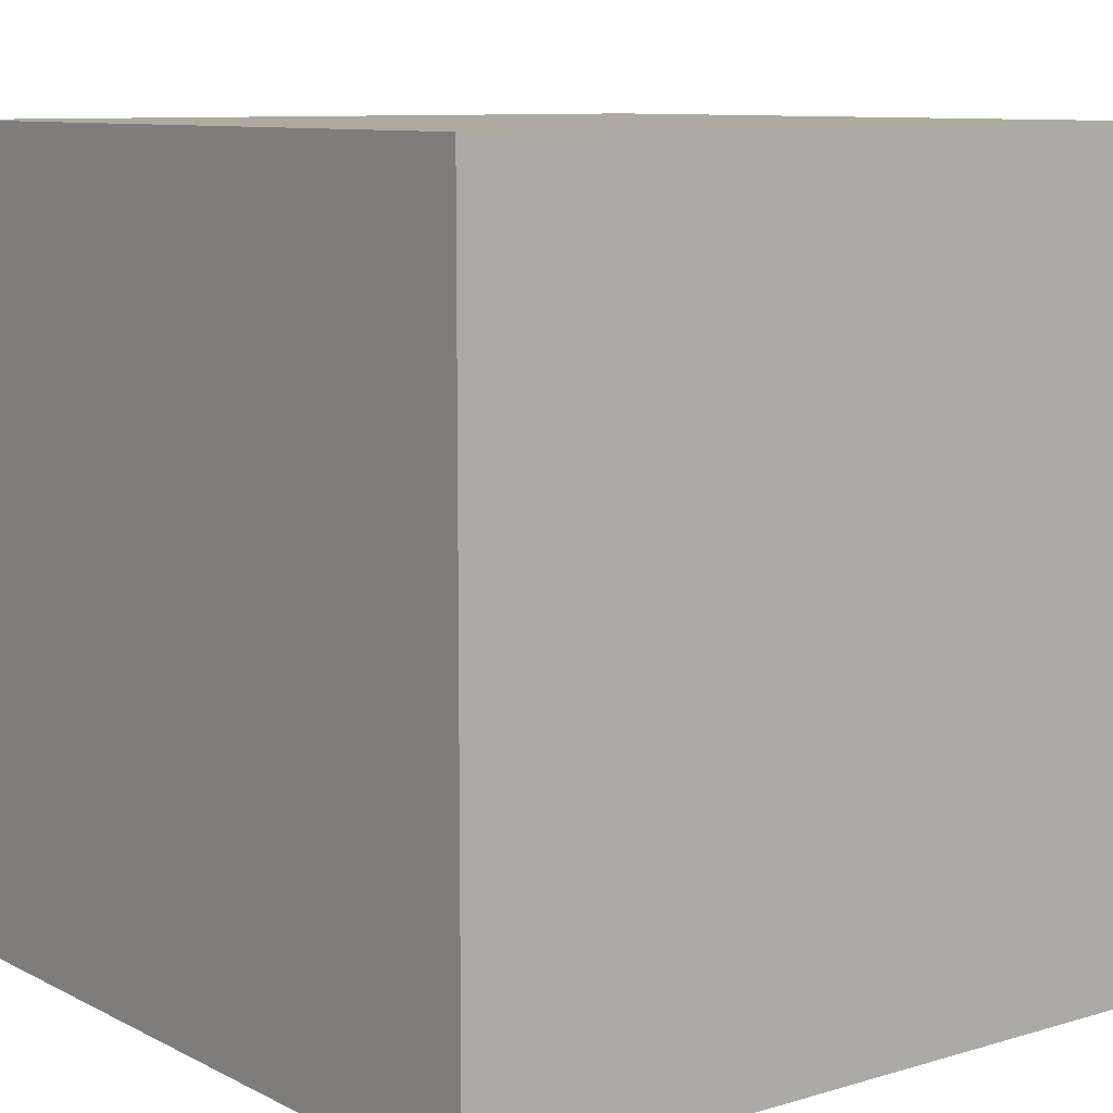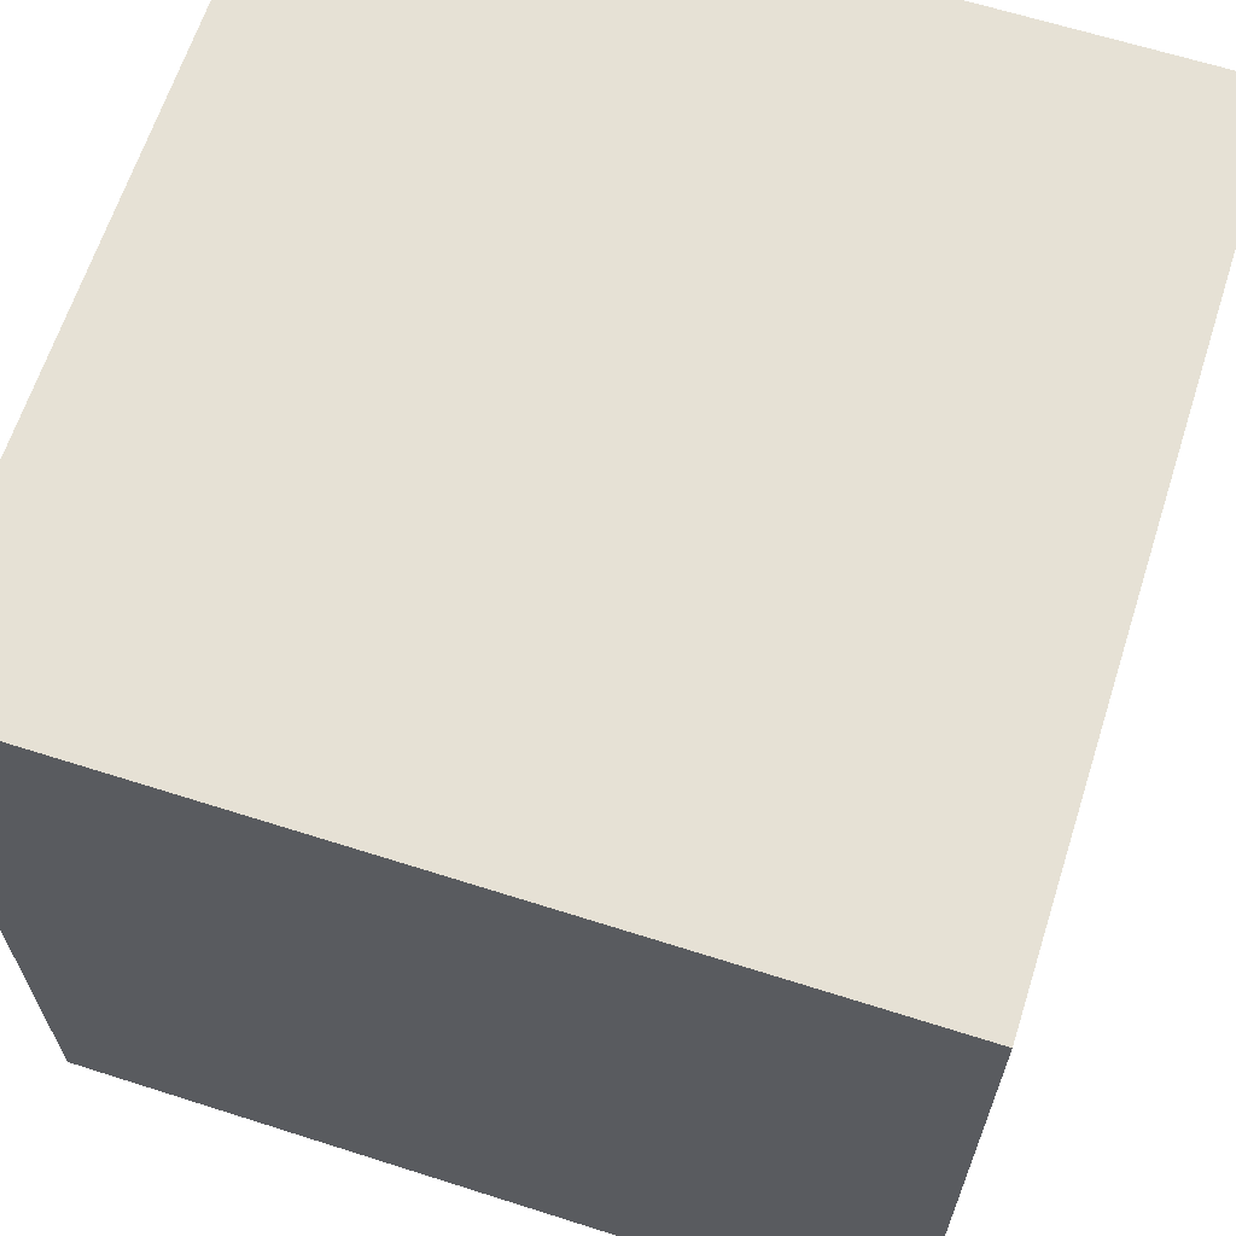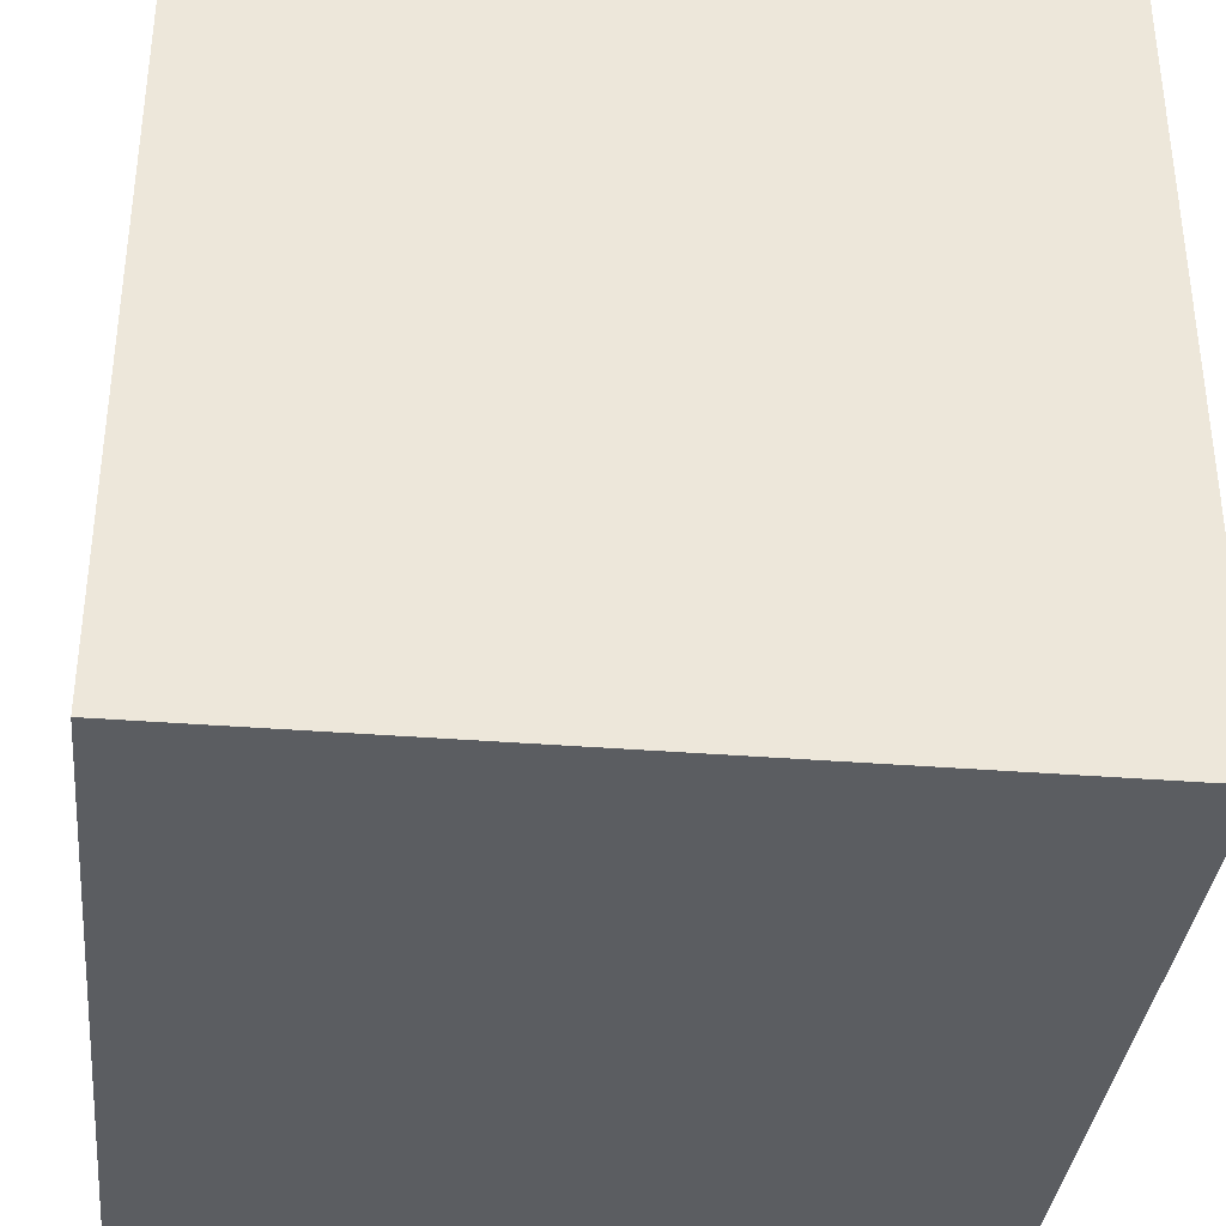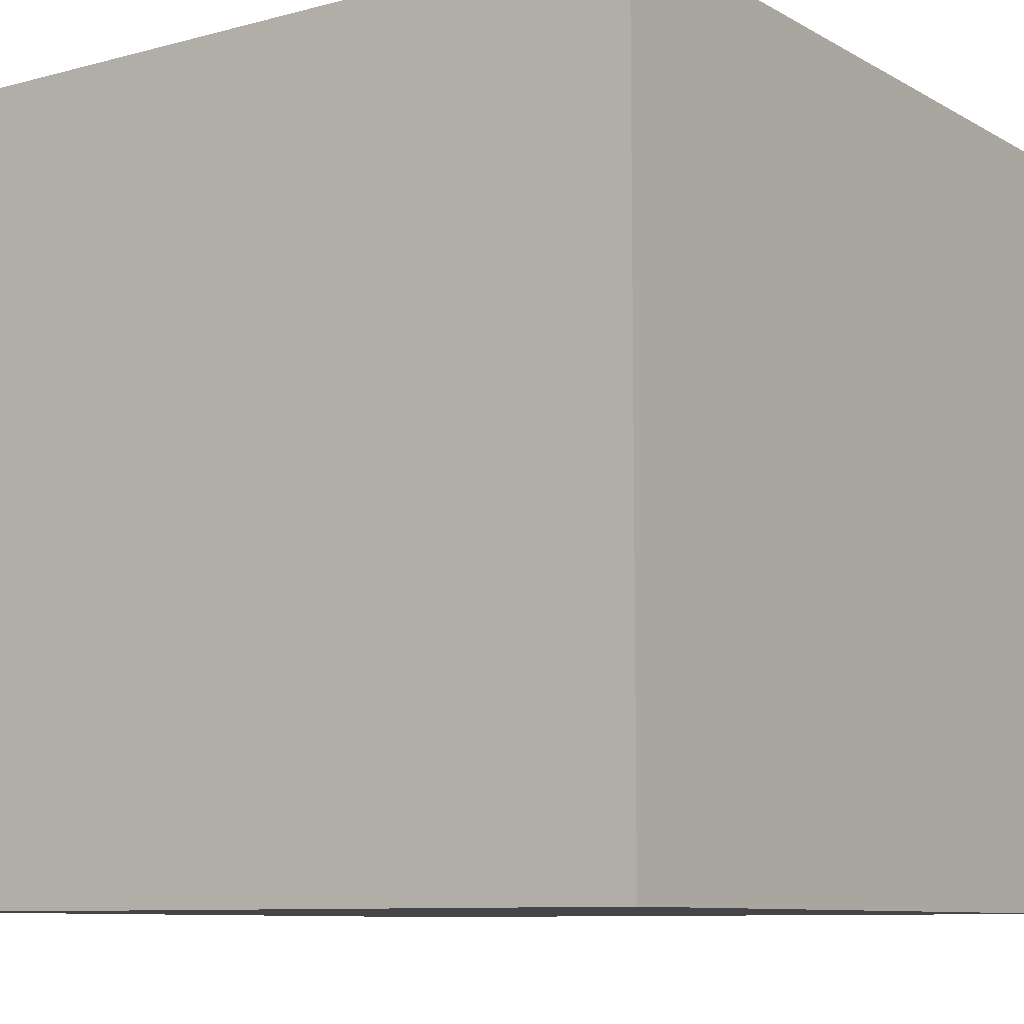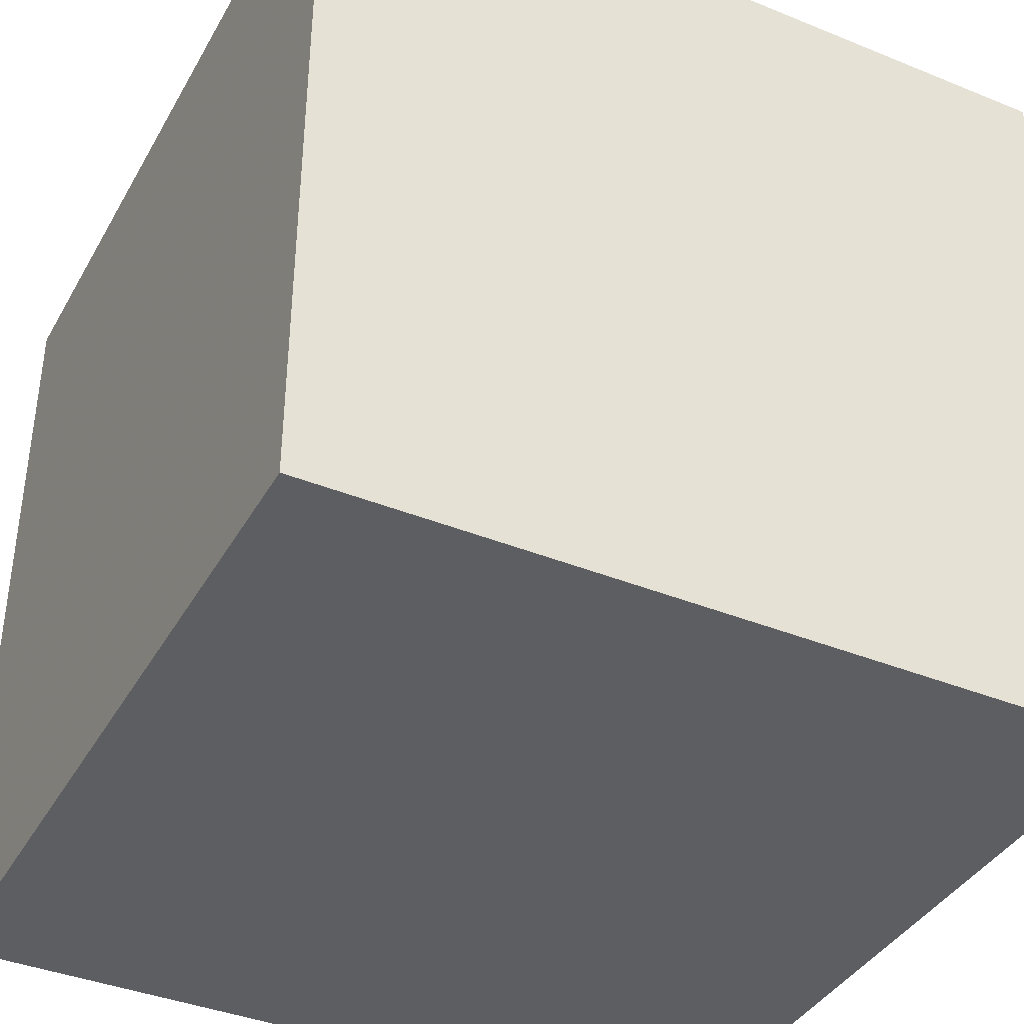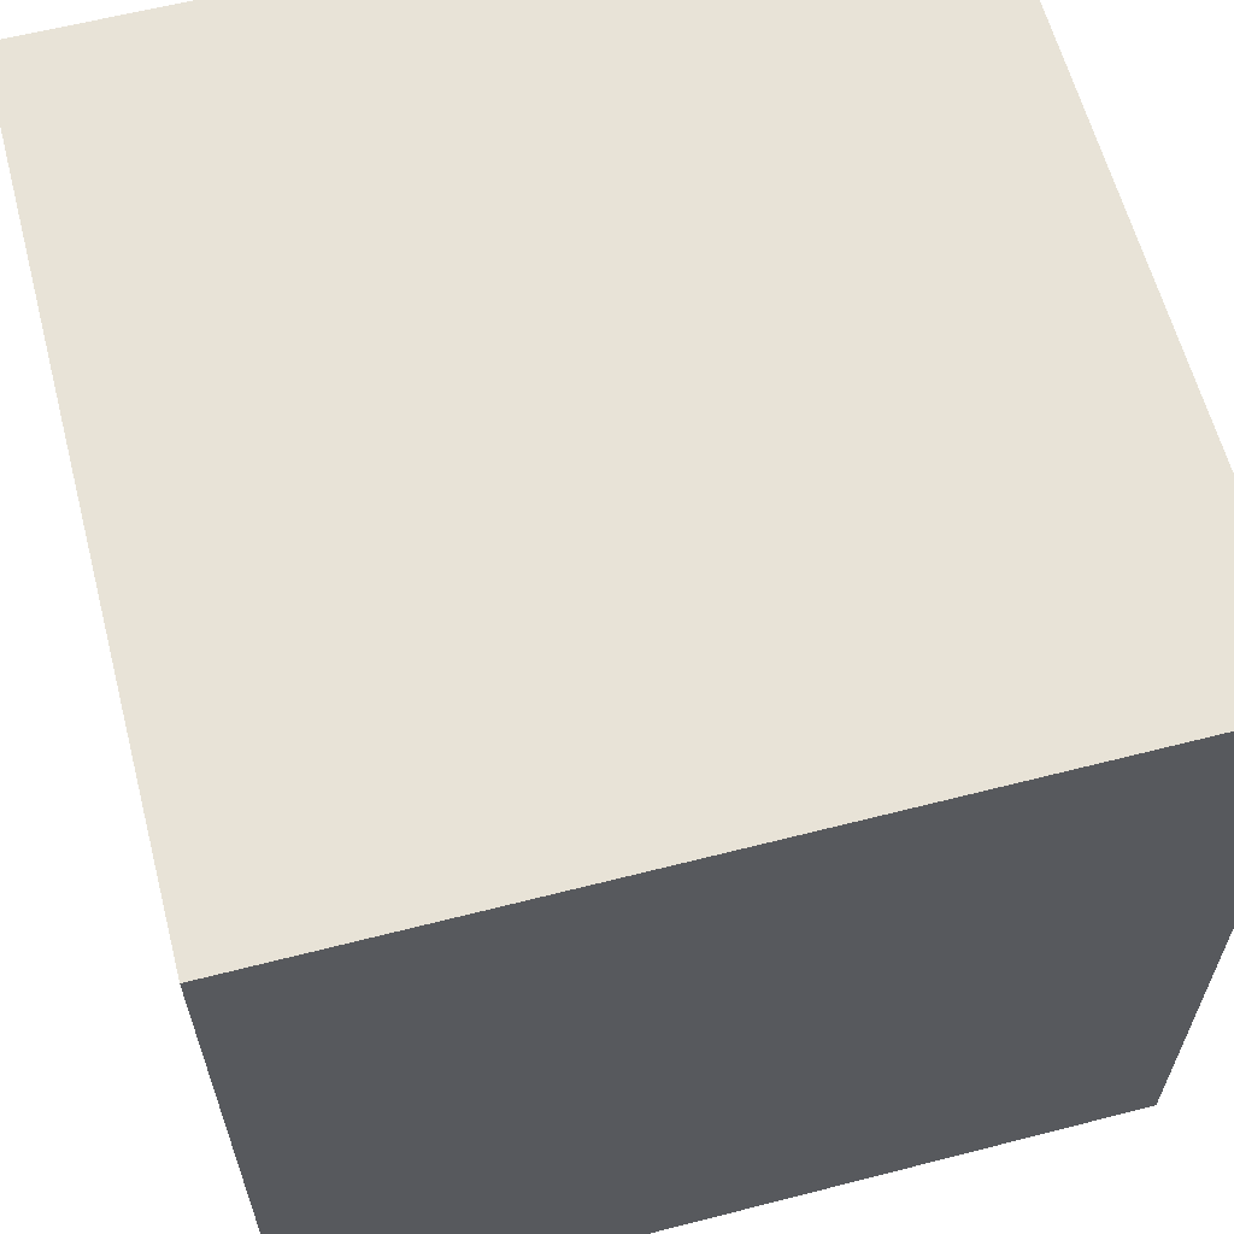
<metadata>
{"format":"obj","ext":"obj","renderer":"f3d","projection":"perspective","resolution":1024,"background":"white","views":[{"elev":9.4,"azim":-127.7,"up":"+Y"},{"elev":64.5,"azim":-162.2,"up":"+Z"},{"elev":-35.7,"azim":174.0,"up":"+Z"},{"elev":-9.1,"azim":-144.9,"up":"+Y"},{"elev":-39.2,"azim":63.1,"up":"+Y"},{"elev":61.7,"azim":165.4,"up":"+Y"}]}
</metadata>
<code>
v -1 1 0
v -1 -1 0
v 1 -1 0
v 1 1 0
v -1 1 -2
v -1 1 0
v 1 1 0
v 1 1 -2
v -1 -1 -2
v -1 -1 0
v 1 -1 0
v 1 -1 -2
v -1 1 -2
v -1 -1 -2
v 1 -1 -2
v 1 1 -2
v -1 1 -2
v -1 -1 -2
v -1 -1 0
v -1 1 0
v 1 1 0
v 1 -1 0
v 1 -1 -2
v 1 1 -2
f 1 2 3
f 3 4 1
f 5 6 7
f 7 8 5
f 9 10 11
f 11 12 9
f 13 14 15
f 15 16 13
f 17 18 19
f 19 20 17
f 21 22 23
f 23 24 21

</code>
